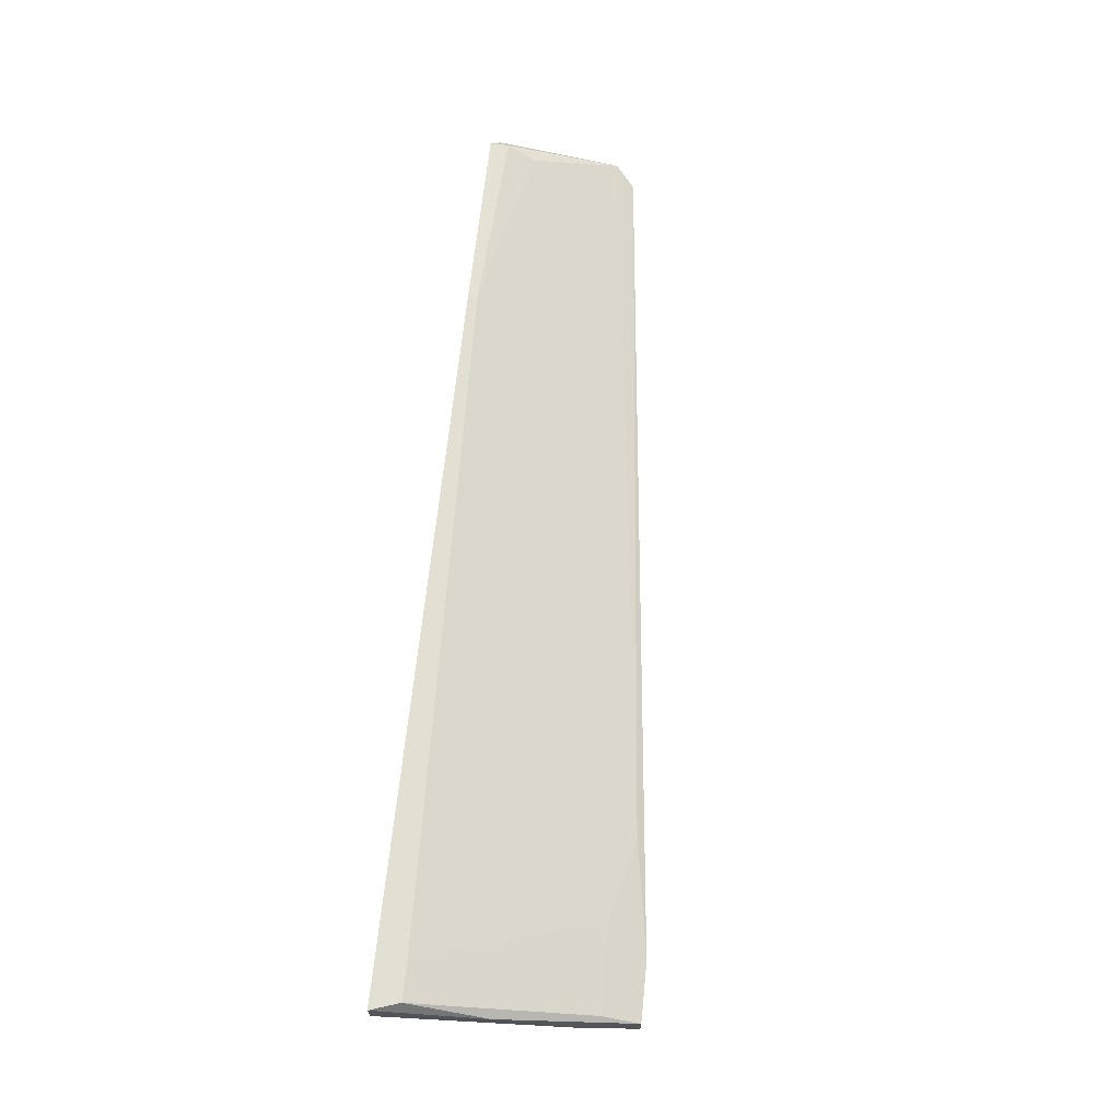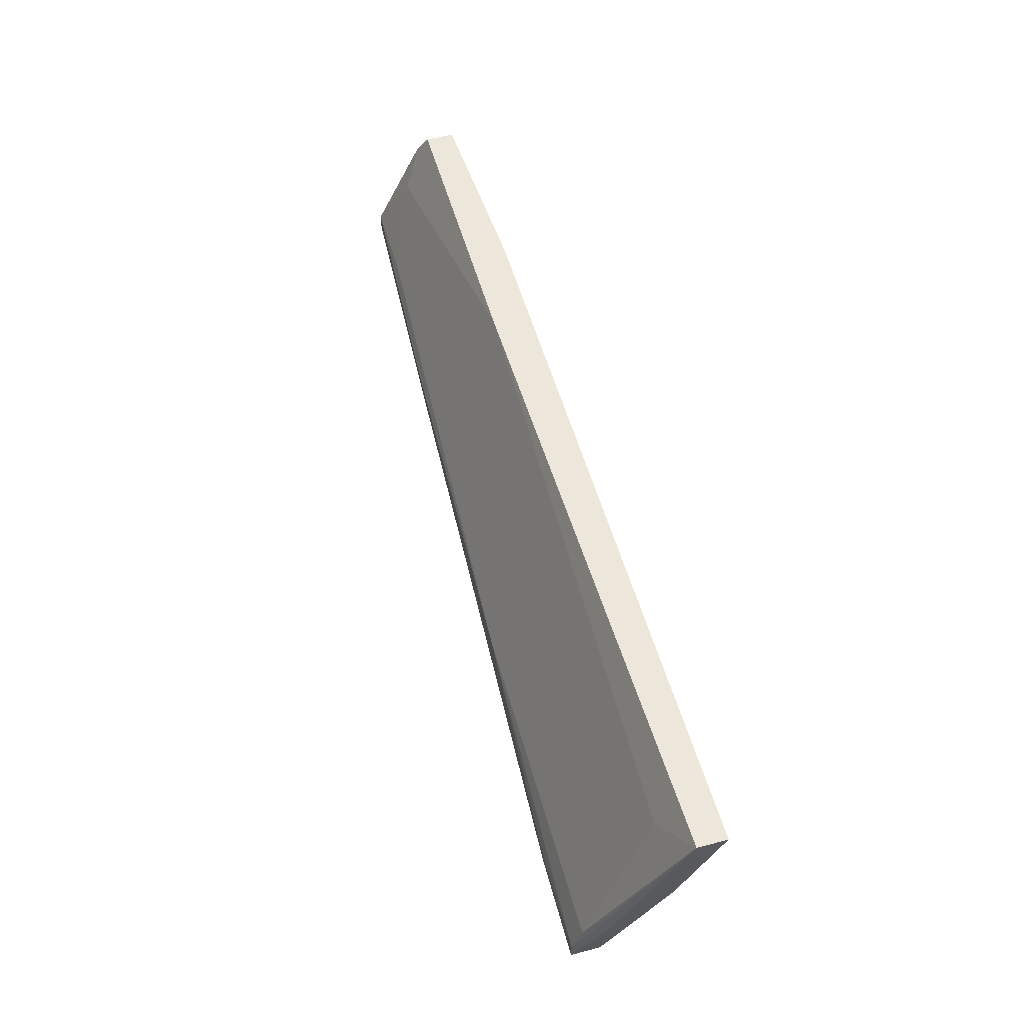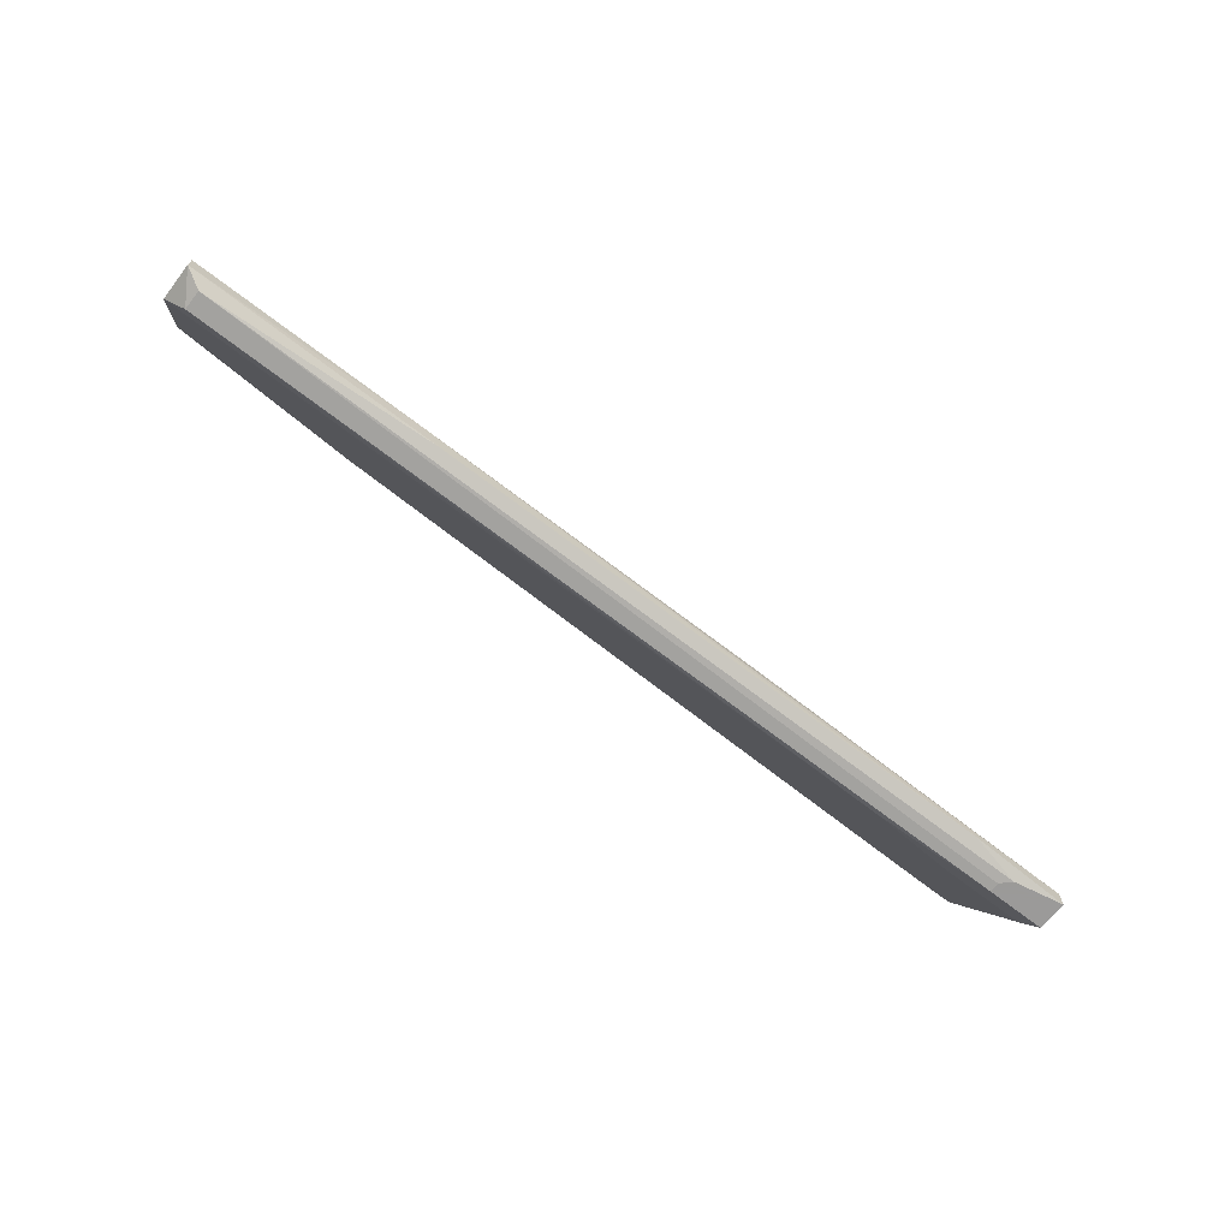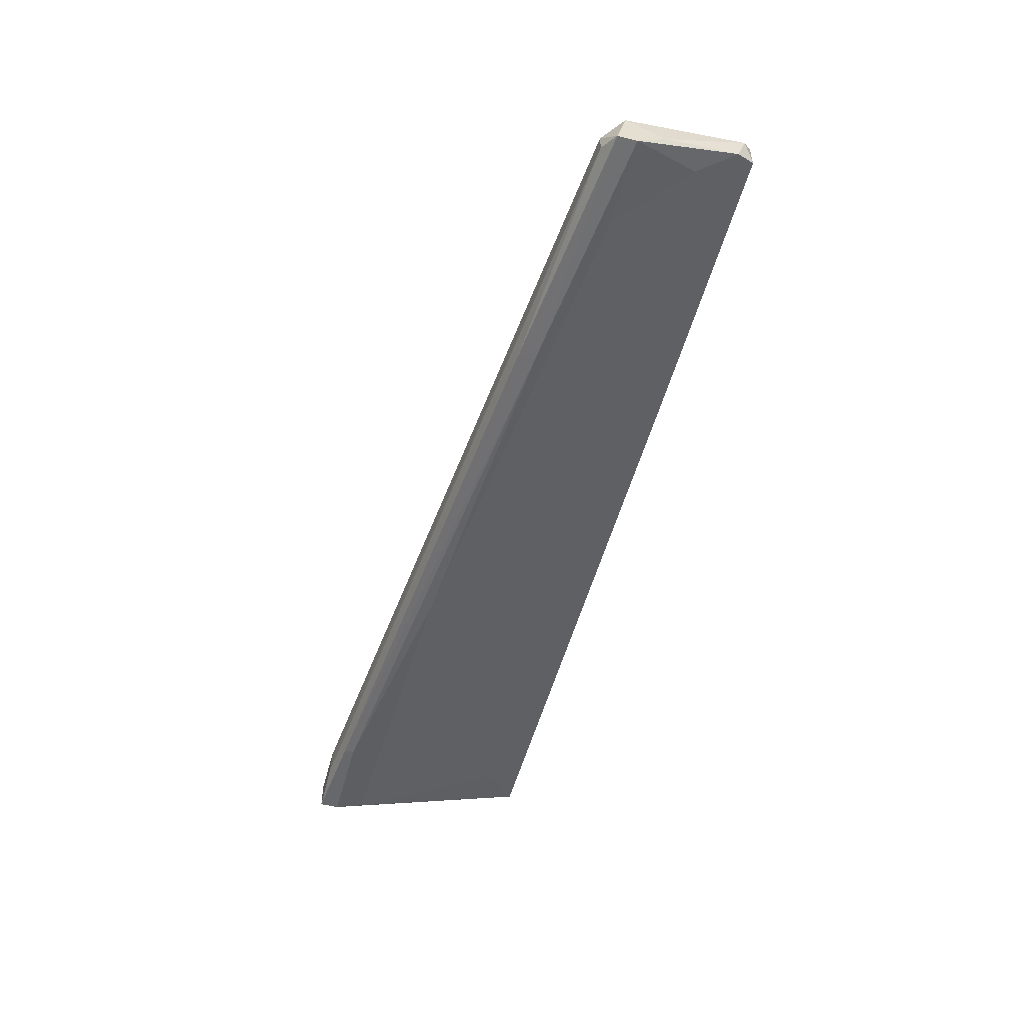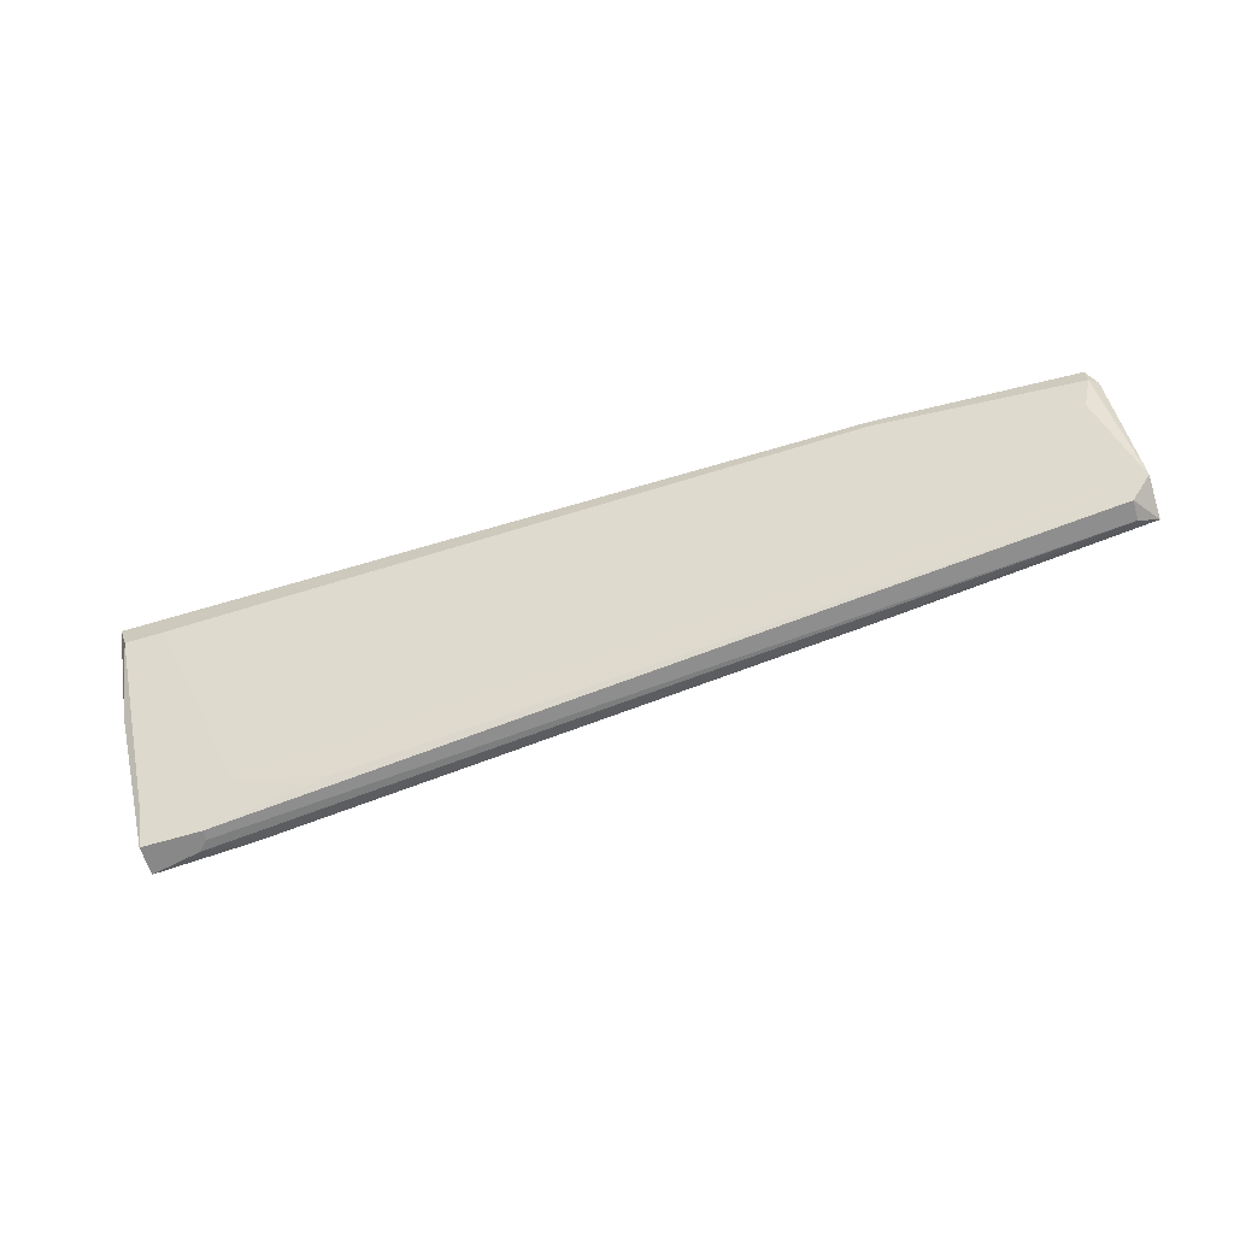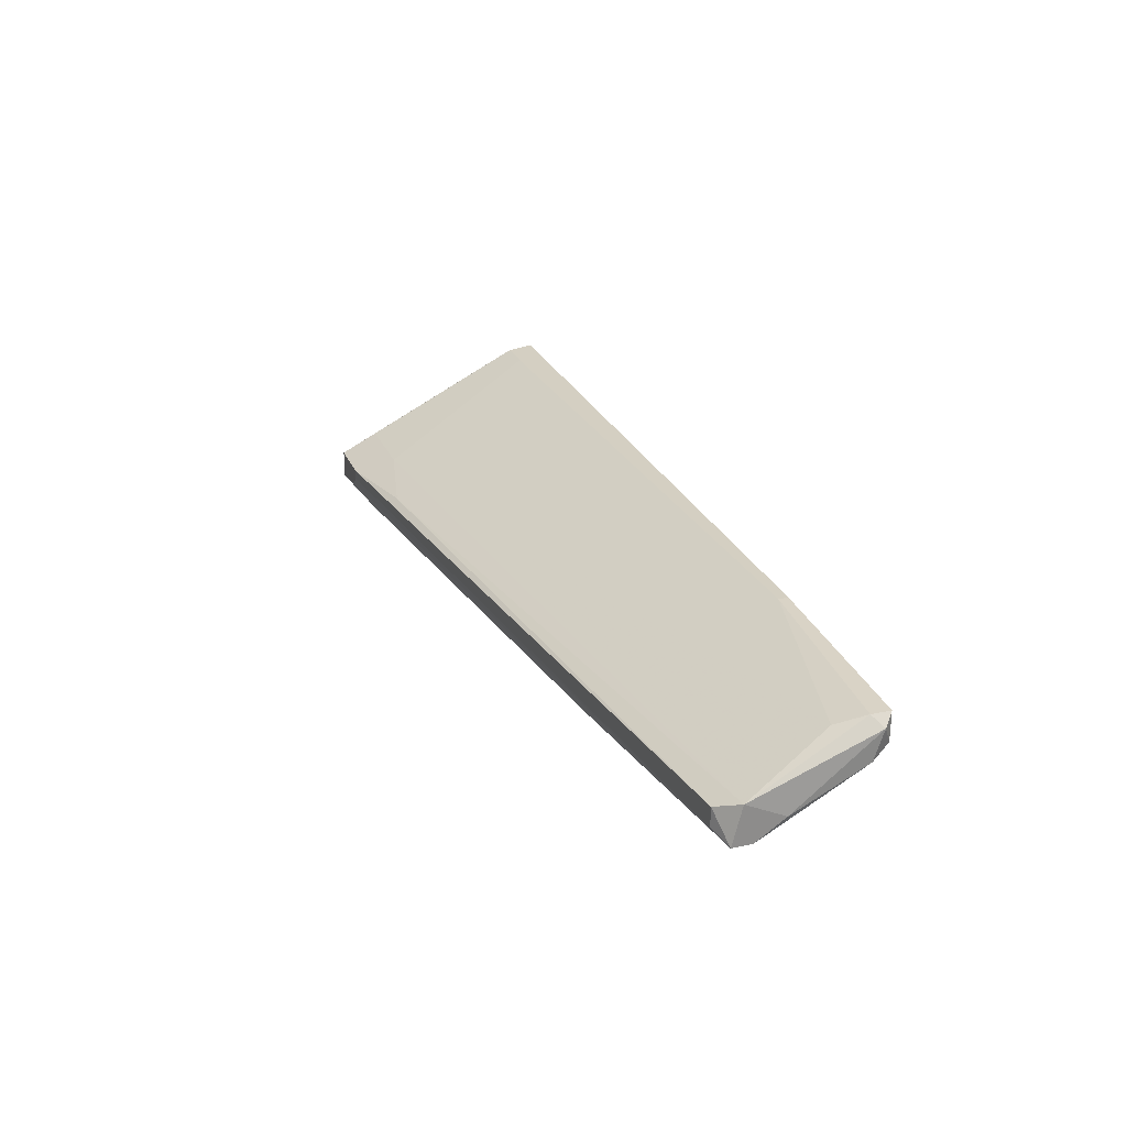
<metadata>
{"format":"obj","ext":"obj","renderer":"f3d","projection":"perspective","resolution":1024,"background":"white","views":[{"elev":67.1,"azim":95.9,"up":"+Y"},{"elev":54.0,"azim":74.5,"up":"+Z"},{"elev":-69.5,"azim":-37.9,"up":"+Z"},{"elev":-52.5,"azim":-104.8,"up":"+Y"},{"elev":-62.9,"azim":-163.0,"up":"+Z"},{"elev":25.4,"azim":-109.2,"up":"+Y"}]}
</metadata>
<code>
v -0.01385 0.01008 -0.02126
v 0.03275 0.002015 -0.04277
v 0.03275 0.002015 -0.04187
v -0.03448 0.004705 -0.03291
v -0.04165 0.01187 -0.02216
v -0.04165 0.009184 -0.02305
v 0.04441 0.01367 -0.02126
v 0.04441 0.01098 -0.02126
v 0.03634 0.003808 -0.04367
v 0.03634 0.004705 -0.04367
v -0.02282 0.01367 -0.02126
v -0.02282 0.01367 -0.02216
v -0.01923 0.003808 -0.03739
v -0.04075 0.007394 -0.0356
v -0.04075 0.01277 -0.02305
v -0.04075 0.01277 -0.02126
v -0.04075 0.01008 -0.02126
v -0.04075 0.005601 -0.0356
v 0.03365 0.006498 -0.04008
v 0.03723 0.002911 -0.04367
v 0.02558 0.005601 -0.04187
v 0.04261 0.004705 -0.03829
v -0.02103 0.003808 -0.0356
v -0.03985 0.01187 -0.02574
v -0.03985 0.007394 -0.02664
v 0.01124 0.002911 -0.03829
v 0.04172 0.002015 -0.04367
v 0.04172 0.002015 -0.04187
v 0.04172 0.002911 -0.03918
v 0.04172 0.006498 -0.04008
v 0.04172 0.004705 -0.04367
v -0.04255 0.008287 -0.03381
v -0.04255 0.006498 -0.03023
v -0.04255 0.004705 -0.0347
v -0.04255 0.004705 -0.03291
v 0.04351 0.01367 -0.02395
v 0.04351 0.01008 -0.03112
v 0.03992 0.01367 -0.02395
v 0.03992 0.009184 -0.02485
f 23 2 3
f 8 7 17
f 10 9 14
f 17 7 11
f 7 36 11
f 28 8 29
f 8 17 1
f 10 14 21
f 17 11 16
f 9 10 27
f 35 33 32
f 21 14 32
f 14 9 18
f 11 36 12
f 16 11 12
f 29 8 39
f 8 1 39
f 39 1 26
f 28 29 26
f 29 39 26
f 10 30 31
f 30 36 31
f 27 10 31
f 27 28 2
f 13 18 2
f 36 30 38
f 12 36 38
f 35 32 34
f 32 14 34
f 14 18 34
f 18 13 34
f 7 8 37
f 36 7 37
f 31 36 37
f 17 16 5
f 32 33 5
f 32 5 15
f 24 32 15
f 12 24 15
f 16 12 15
f 5 16 15
f 26 35 23
f 13 2 23
f 35 34 23
f 34 13 23
f 25 35 4
f 1 25 4
f 26 1 4
f 35 26 4
f 30 10 19
f 10 21 19
f 21 32 19
f 32 24 19
f 24 12 19
f 38 30 19
f 12 38 19
f 9 27 20
f 18 9 20
f 27 2 20
f 2 18 20
f 8 28 22
f 28 27 22
f 27 31 22
f 37 8 22
f 31 37 22
f 33 35 6
f 1 17 6
f 35 25 6
f 25 1 6
f 5 33 6
f 17 5 6
f 28 26 3
f 2 28 3
f 26 23 3

</code>
